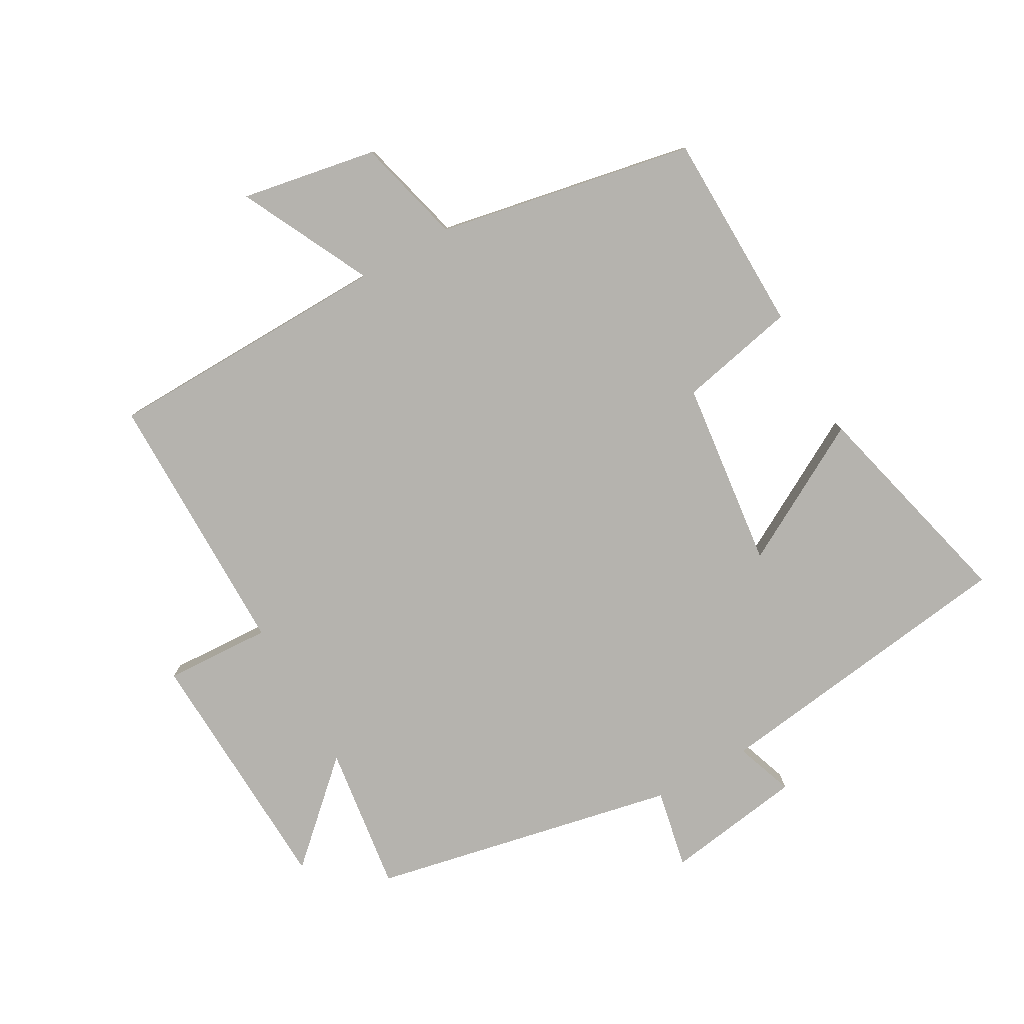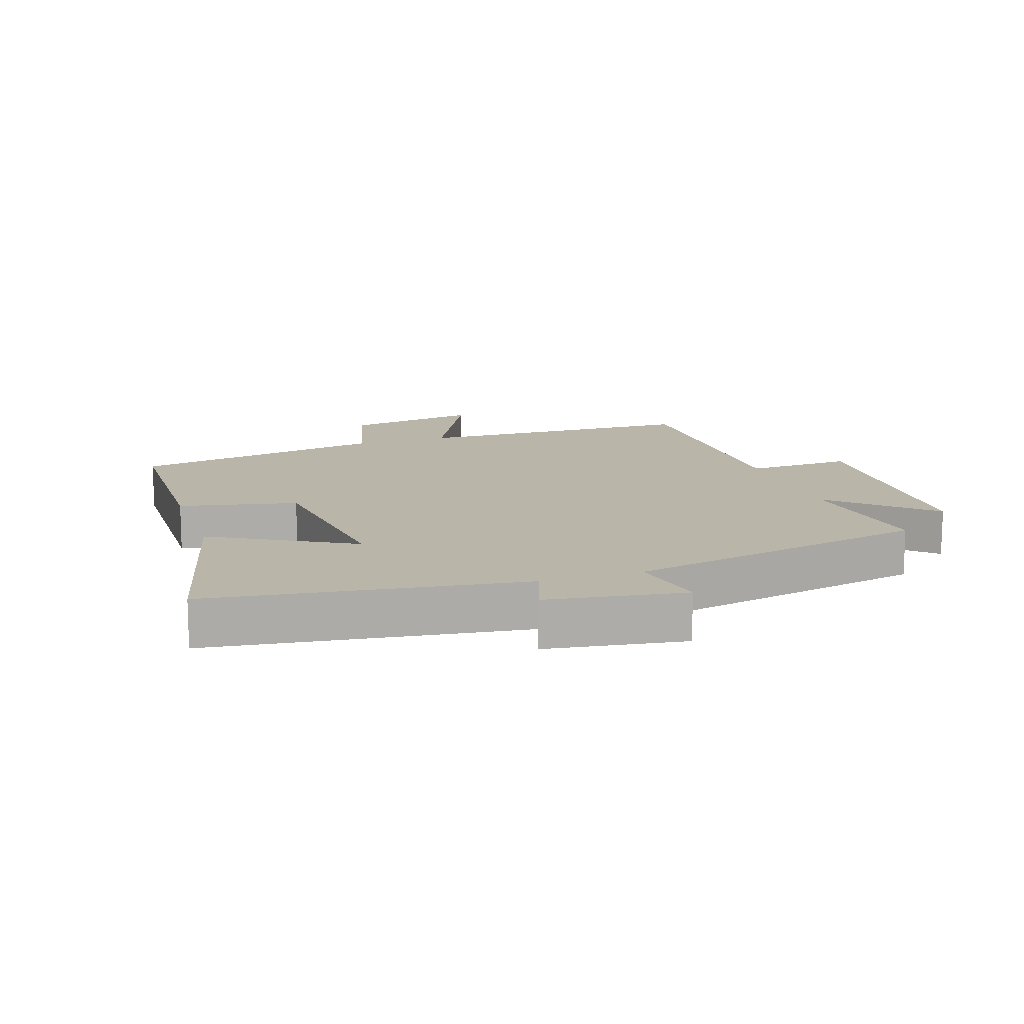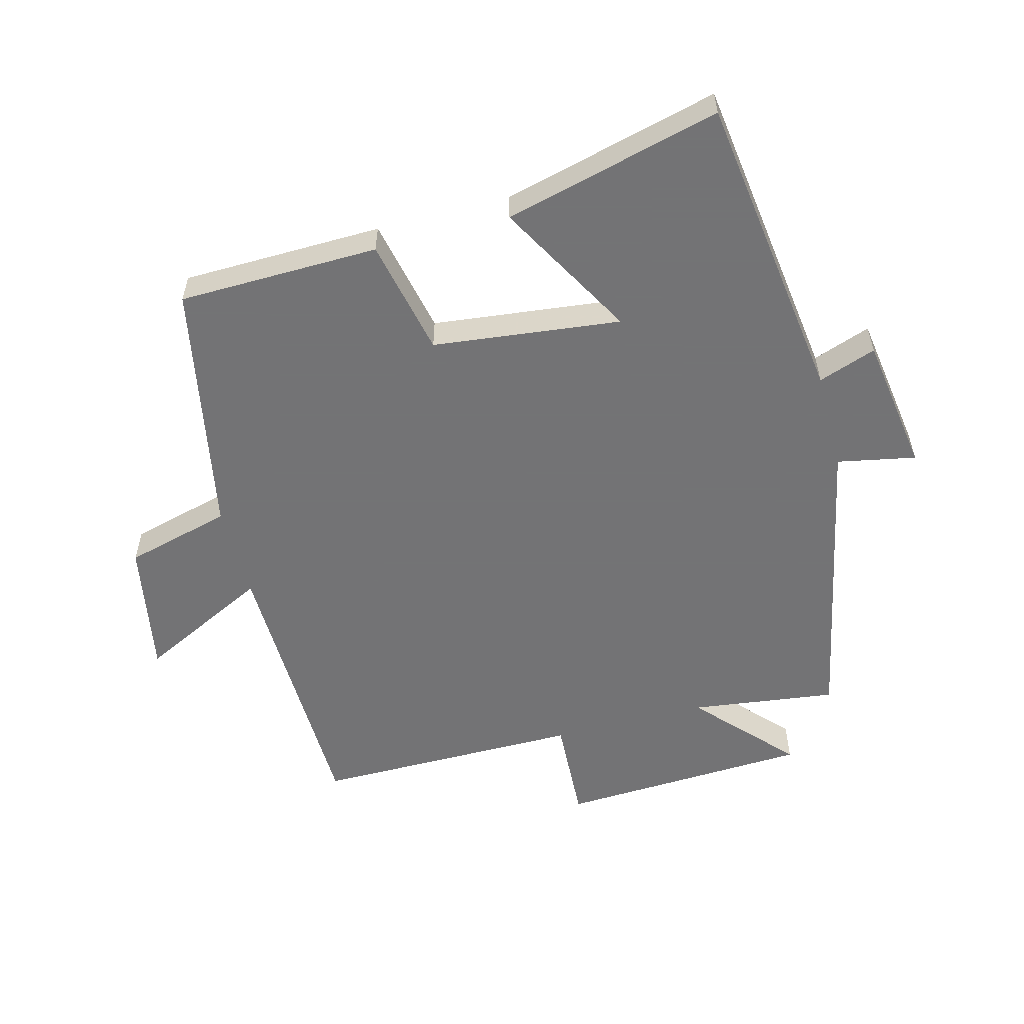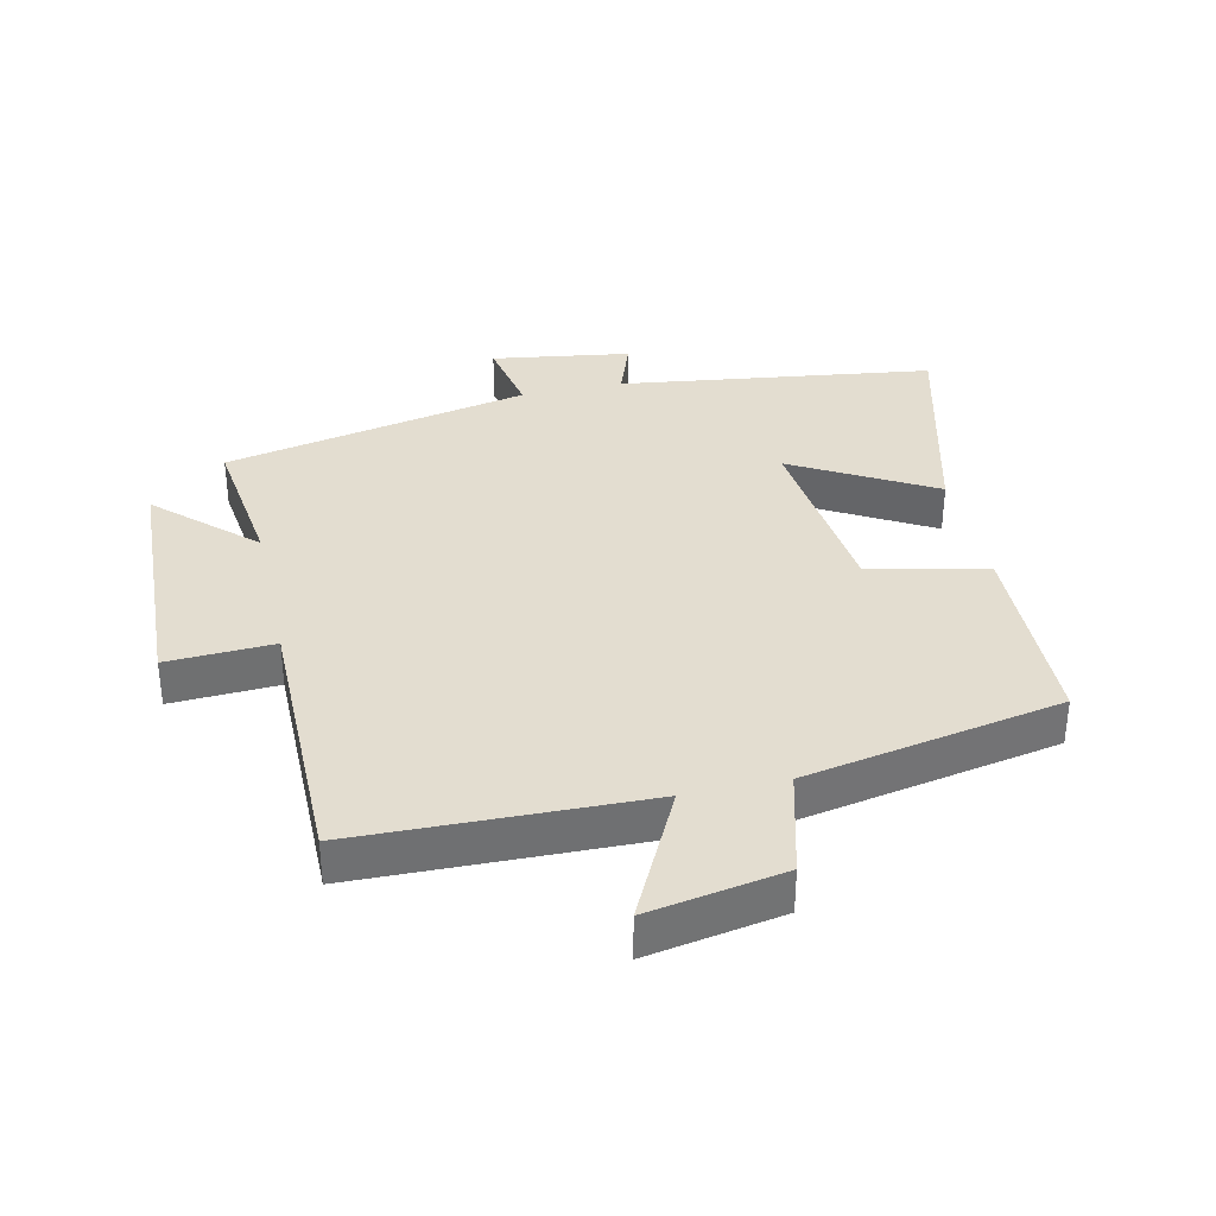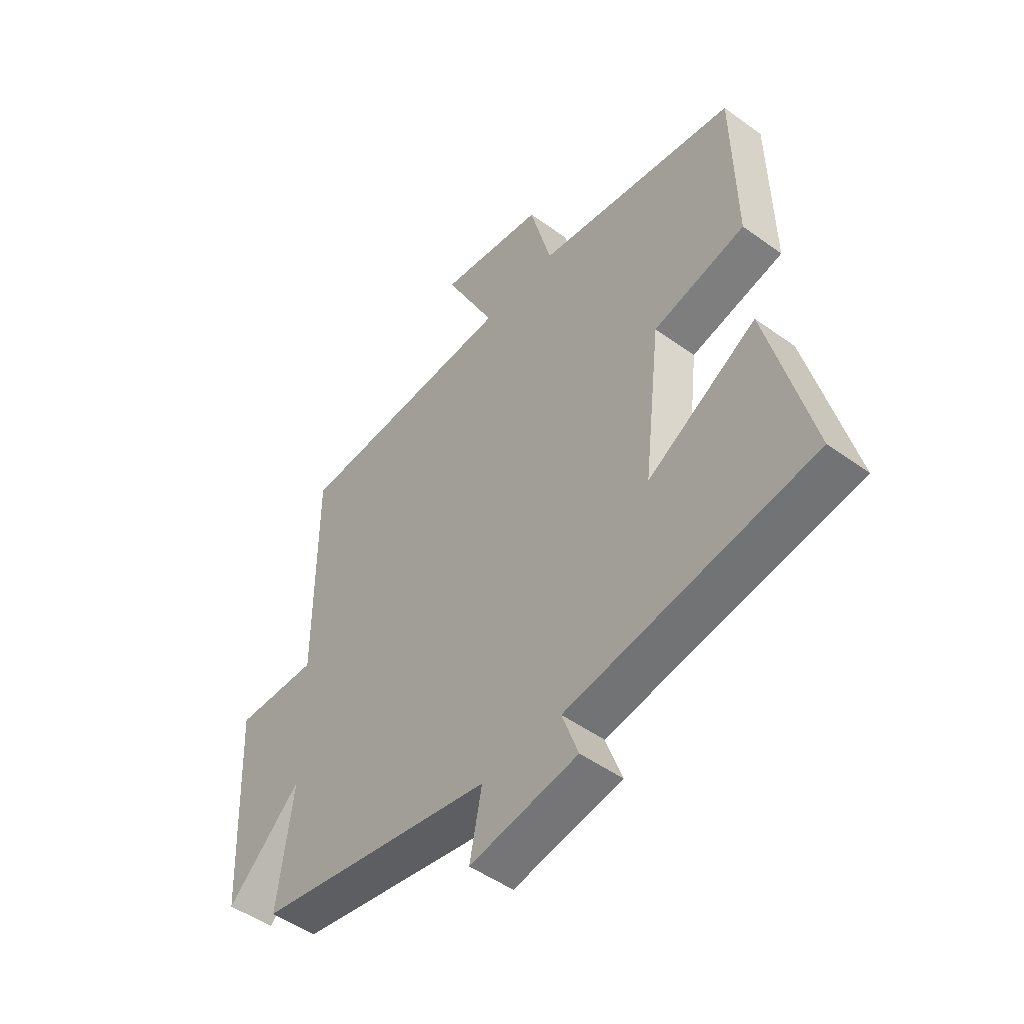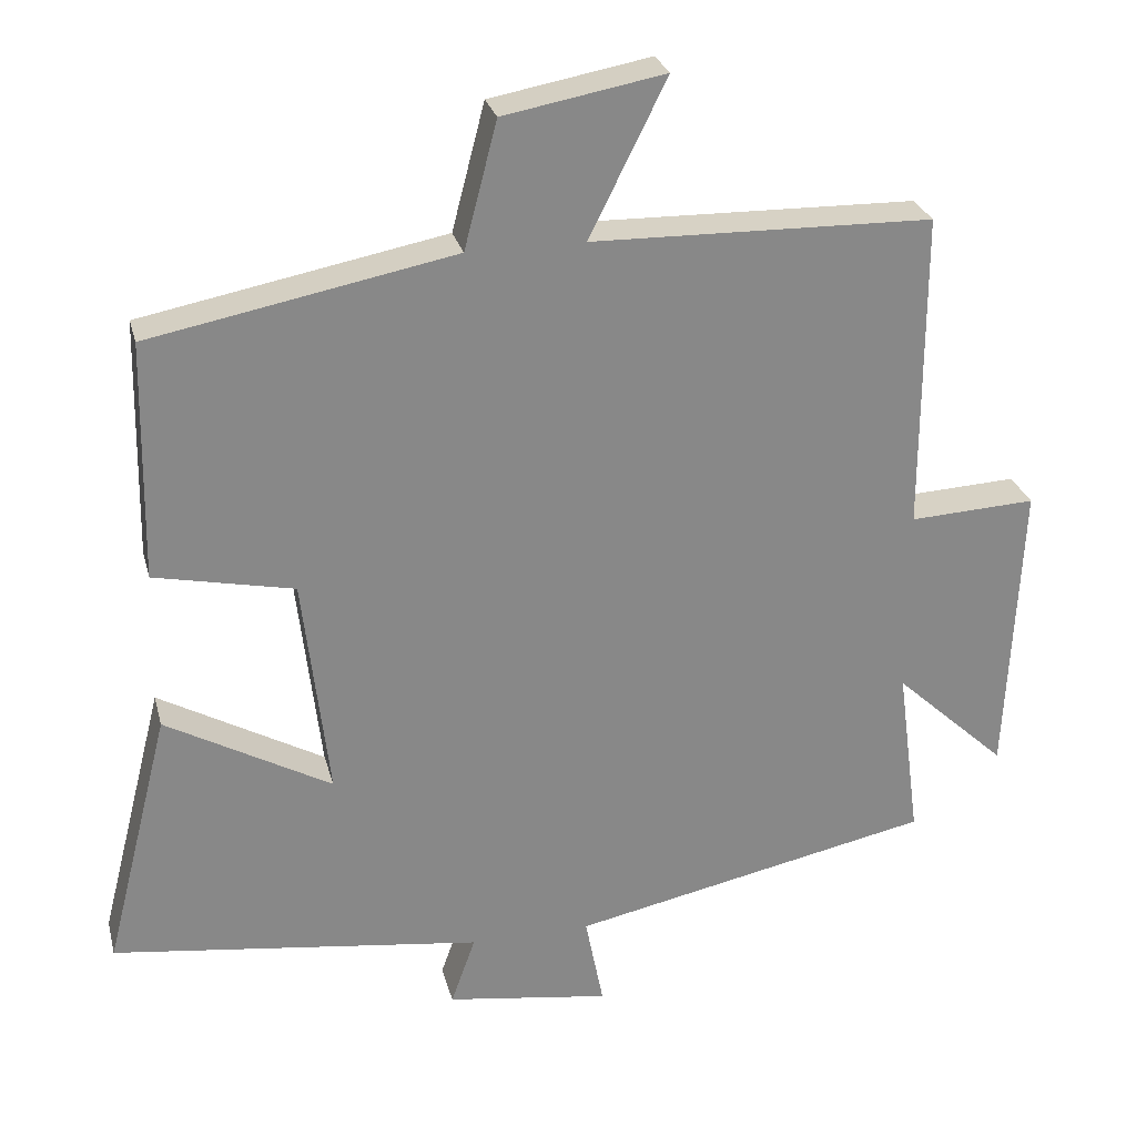
<metadata>
{"format":"obj","ext":"obj","renderer":"f3d","projection":"perspective","resolution":1024,"background":"white","views":[{"elev":-79.9,"azim":29.4,"up":"+Y"},{"elev":13.6,"azim":161.5,"up":"+Y"},{"elev":-56.0,"azim":104.8,"up":"+Y"},{"elev":35.5,"azim":-12.5,"up":"+Y"},{"elev":-49.5,"azim":51.3,"up":"+Z"},{"elev":27.3,"azim":166.1,"up":"+Z"}]}
</metadata>
<code>
v -0.53 0.07 -0.402
v -0.5 0.07 -0.175
v -0.647 0.07 -0.311
v -0.665 0.07 0.081
v -0.5 0.07 0.073
v -0.5 0.07 0.49
v -0.055 0.07 0.5
v -0.156 0.07 0.703
v 0.054 0.07 0.665
v 0.097 0.07 0.5
v 0.494 0.07 0.424
v 0.5 0.07 0.112
v 0.318 0.07 0.073
v 0.284 0.07 -0.219
v 0.5 0.07 -0.098
v 0.585 0.07 -0.435
v 0.101 0.07 -0.5
v 0.133 0.07 -0.59
v -0.081 0.07 -0.622
v -0.057 0.07 -0.5
v -0.53 0 -0.402
v -0.5 0 -0.175
v -0.647 0 -0.311
v -0.665 0 0.081
v -0.5 0 0.073
v -0.5 0 0.49
v -0.055 0 0.5
v -0.156 0 0.703
v 0.054 0 0.665
v 0.097 0 0.5
v 0.494 0 0.424
v 0.5 0 0.112
v 0.318 0 0.073
v 0.284 0 -0.219
v 0.5 0 -0.098
v 0.585 0 -0.435
v 0.101 0 -0.5
v 0.133 0 -0.59
v -0.081 0 -0.622
v -0.057 0 -0.5
f 17 18 19 20
f 17 20 1 2
f 14 15 16 17
f 13 14 17 2
f 10 11 12 13
f 10 13 2
f 7 8 9 10
f 5 6 7 10
f 5 10 2 3
f 3 4 5
f 40 39 38 37
f 22 21 40 37
f 37 36 35 34
f 22 37 34 33
f 33 32 31 30
f 22 33 30
f 30 29 28 27
f 30 27 26 25
f 23 22 30 25
f 25 24 23
f 1 21 22 2
f 2 22 23 3
f 3 23 24 4
f 4 24 25 5
f 5 25 26 6
f 6 26 27 7
f 7 27 28 8
f 8 28 29 9
f 9 29 30 10
f 10 30 31 11
f 11 31 32 12
f 12 32 33 13
f 13 33 34 14
f 14 34 35 15
f 15 35 36 16
f 16 36 37 17
f 17 37 38 18
f 18 38 39 19
f 19 39 40 20
f 20 40 21 1

</code>
